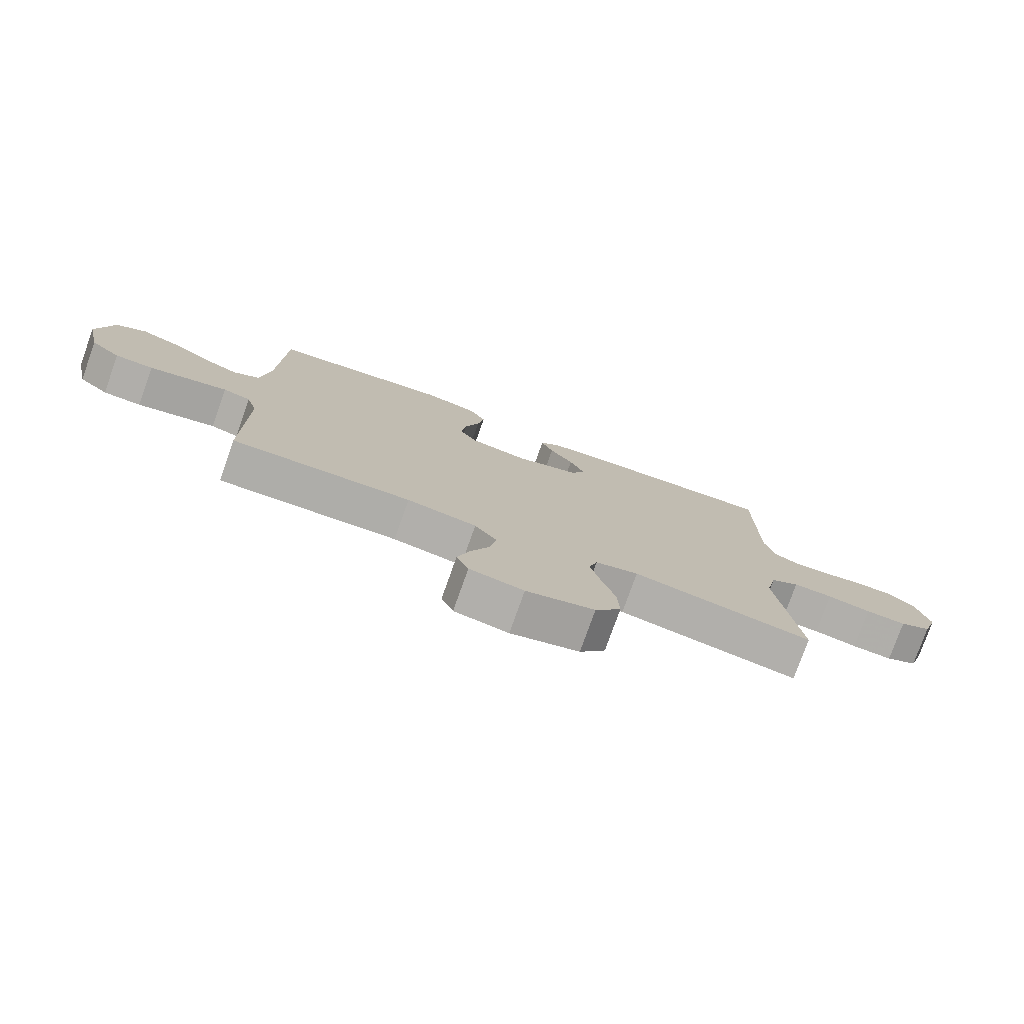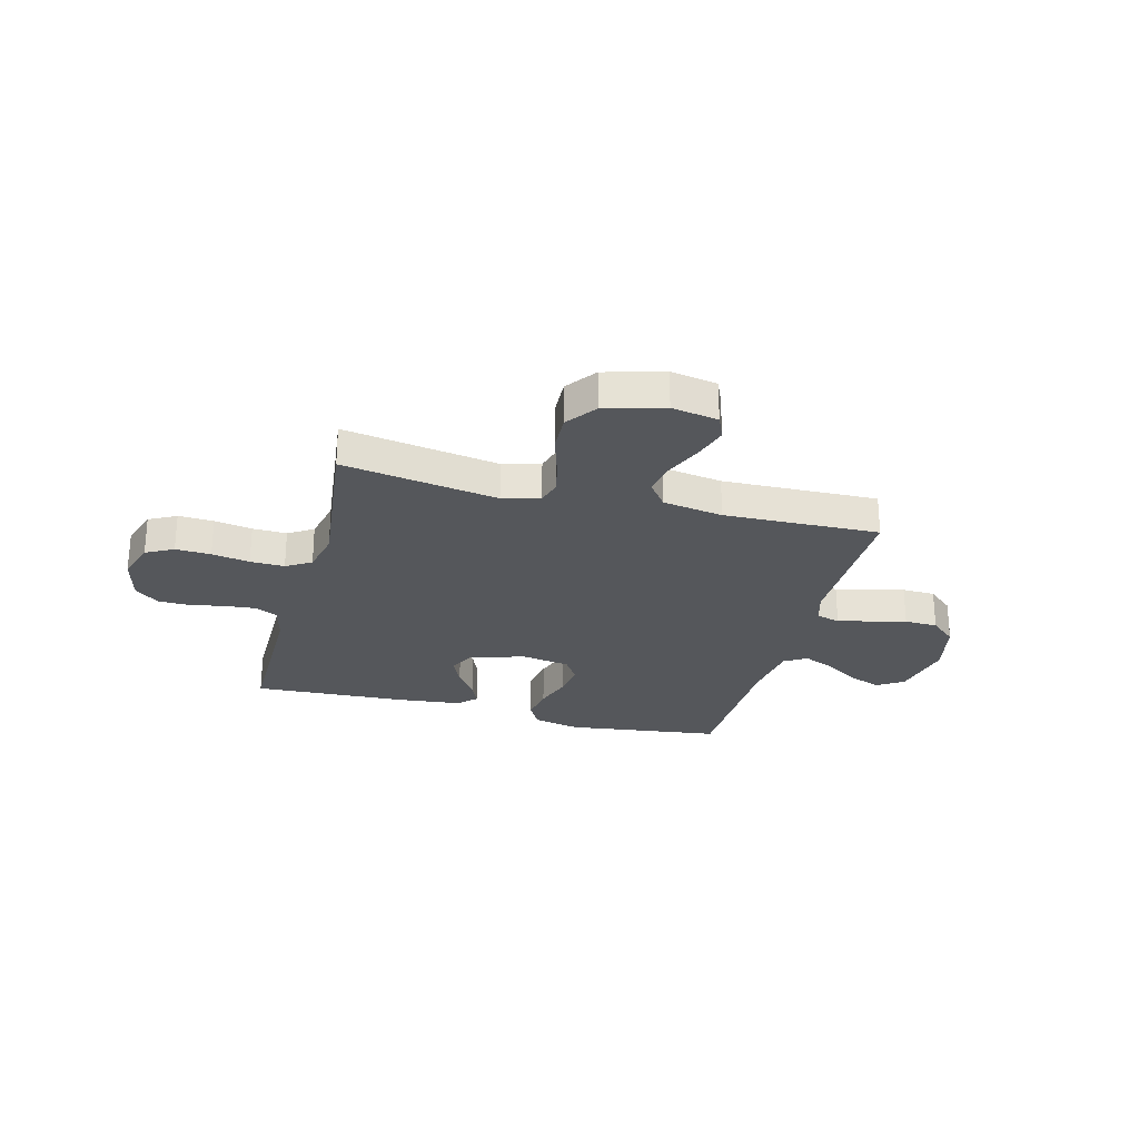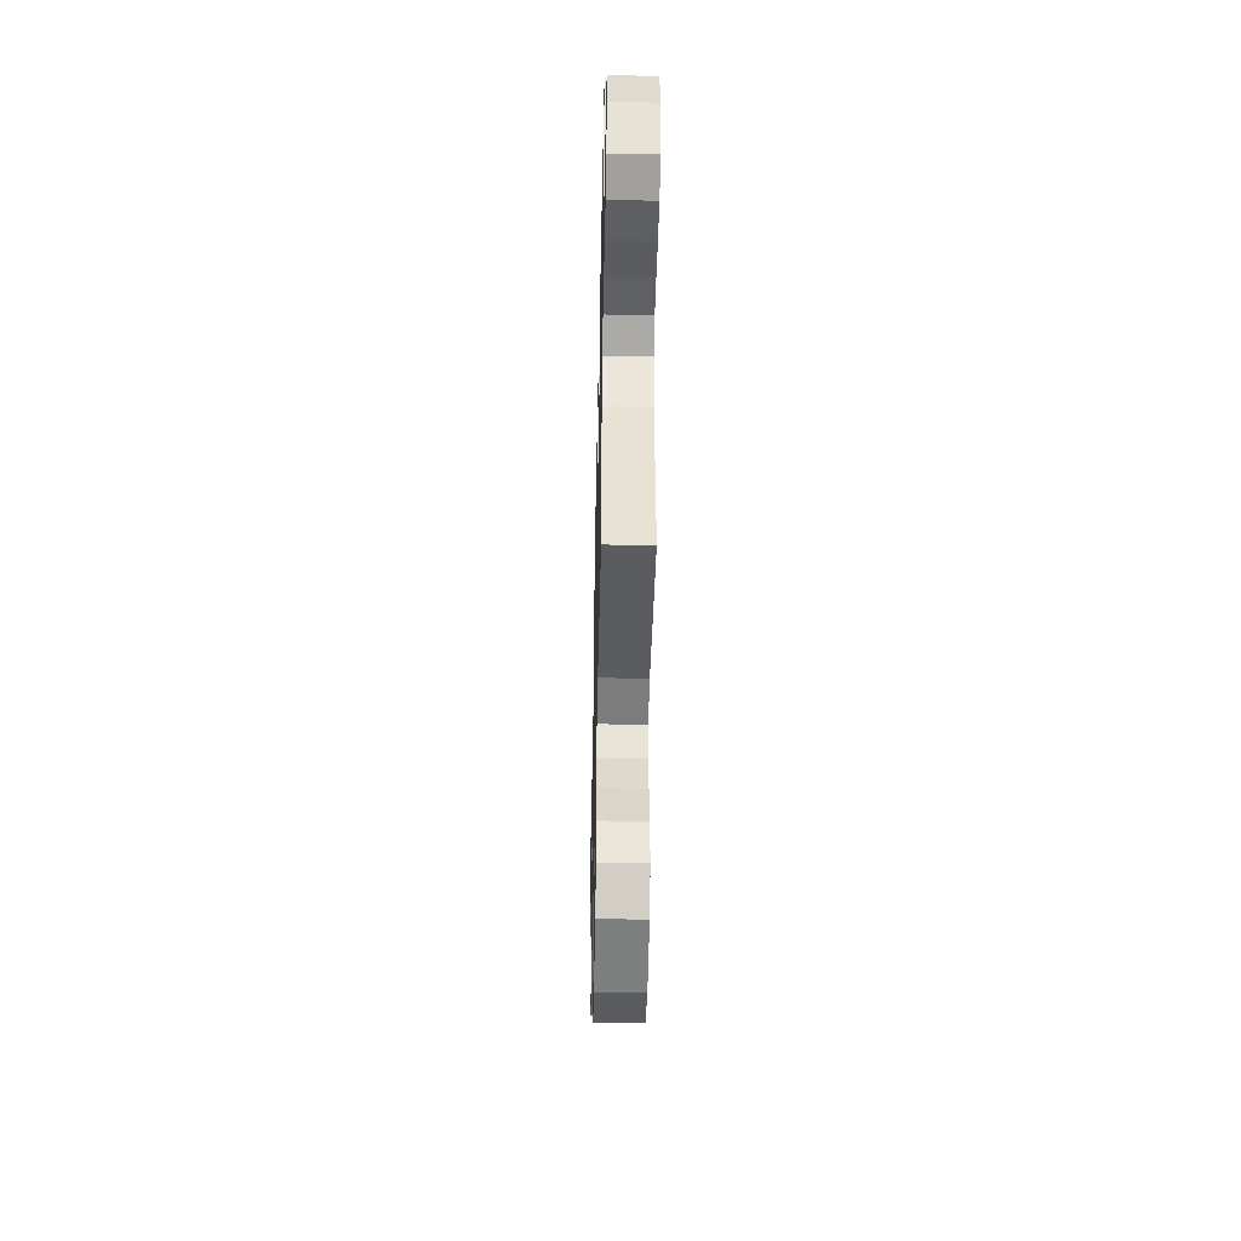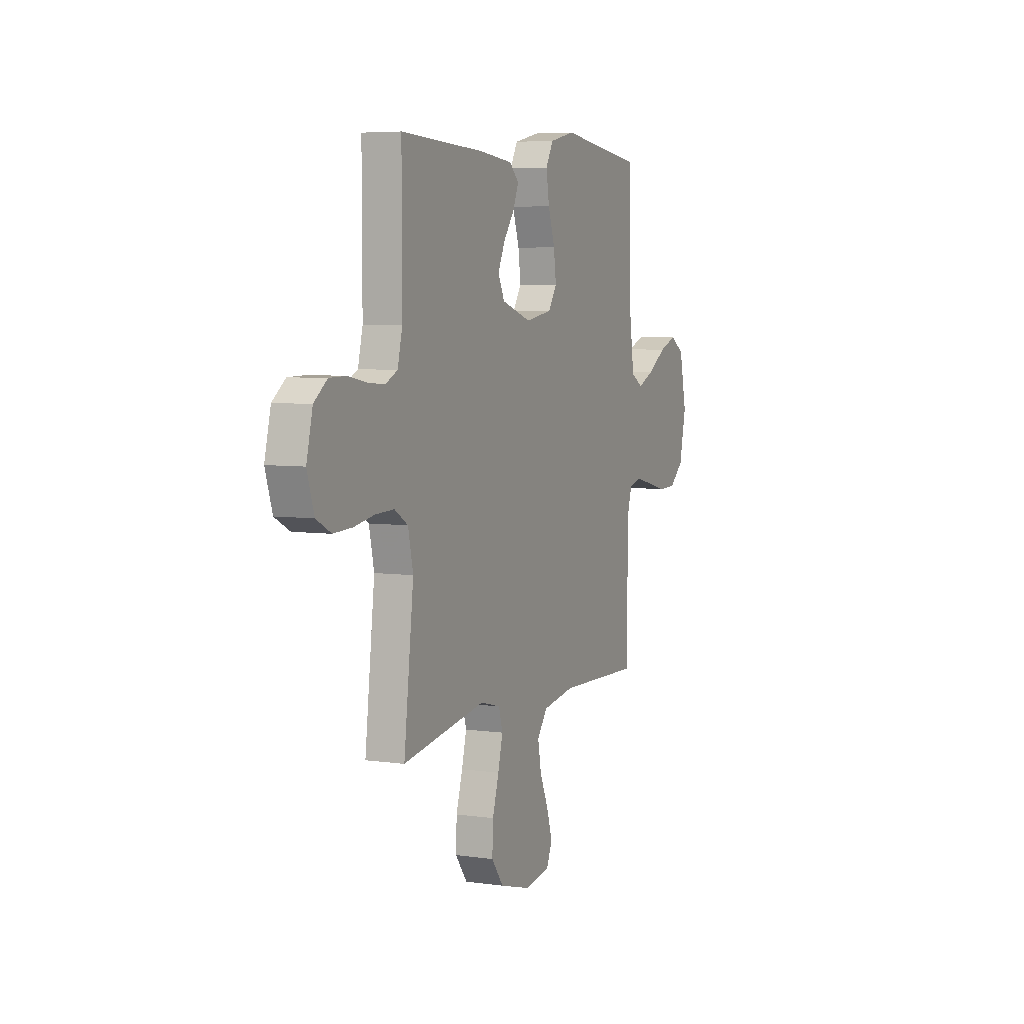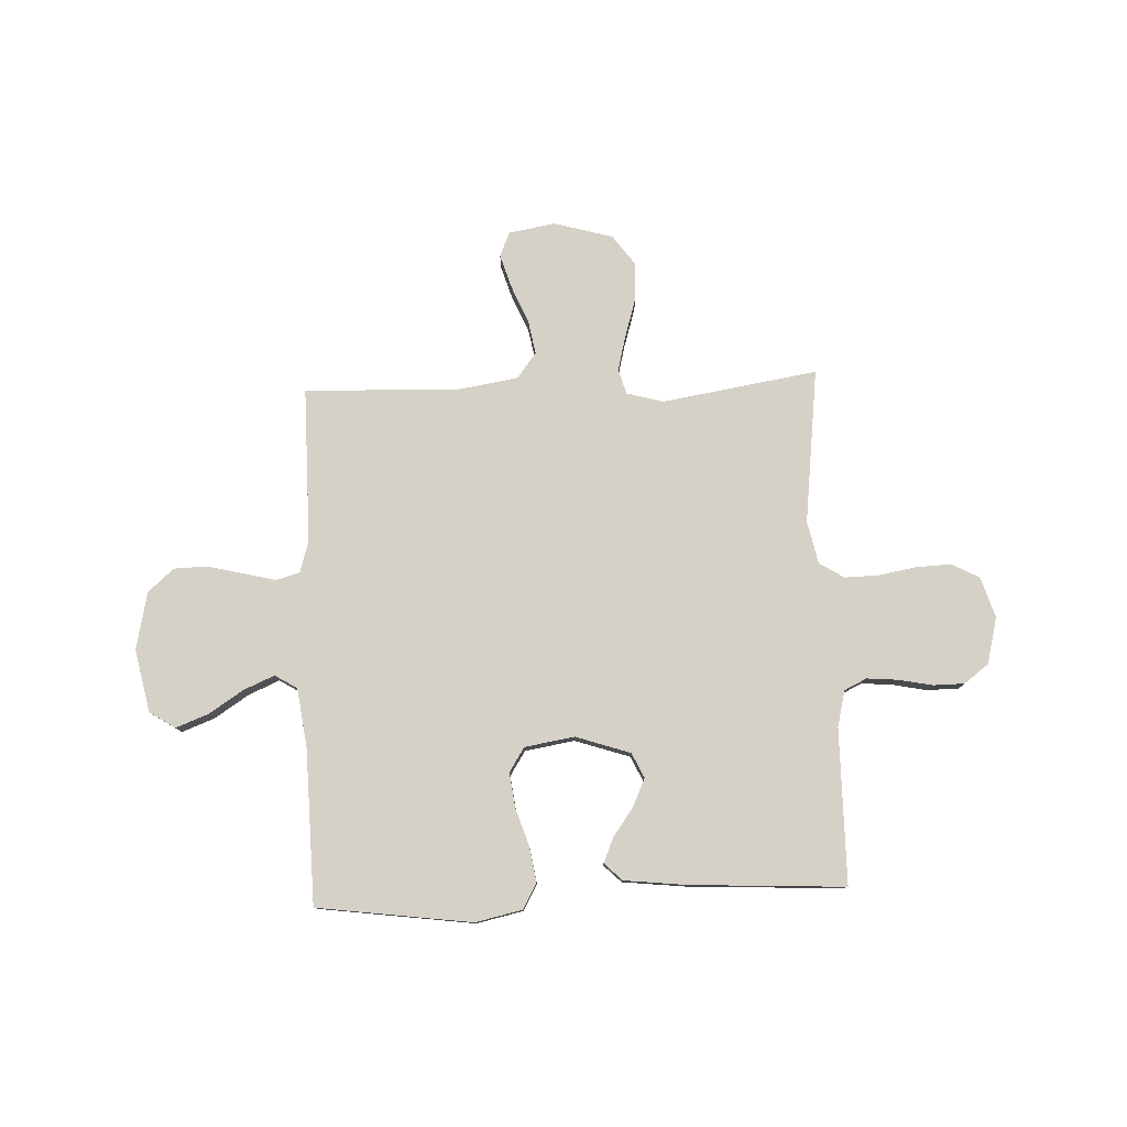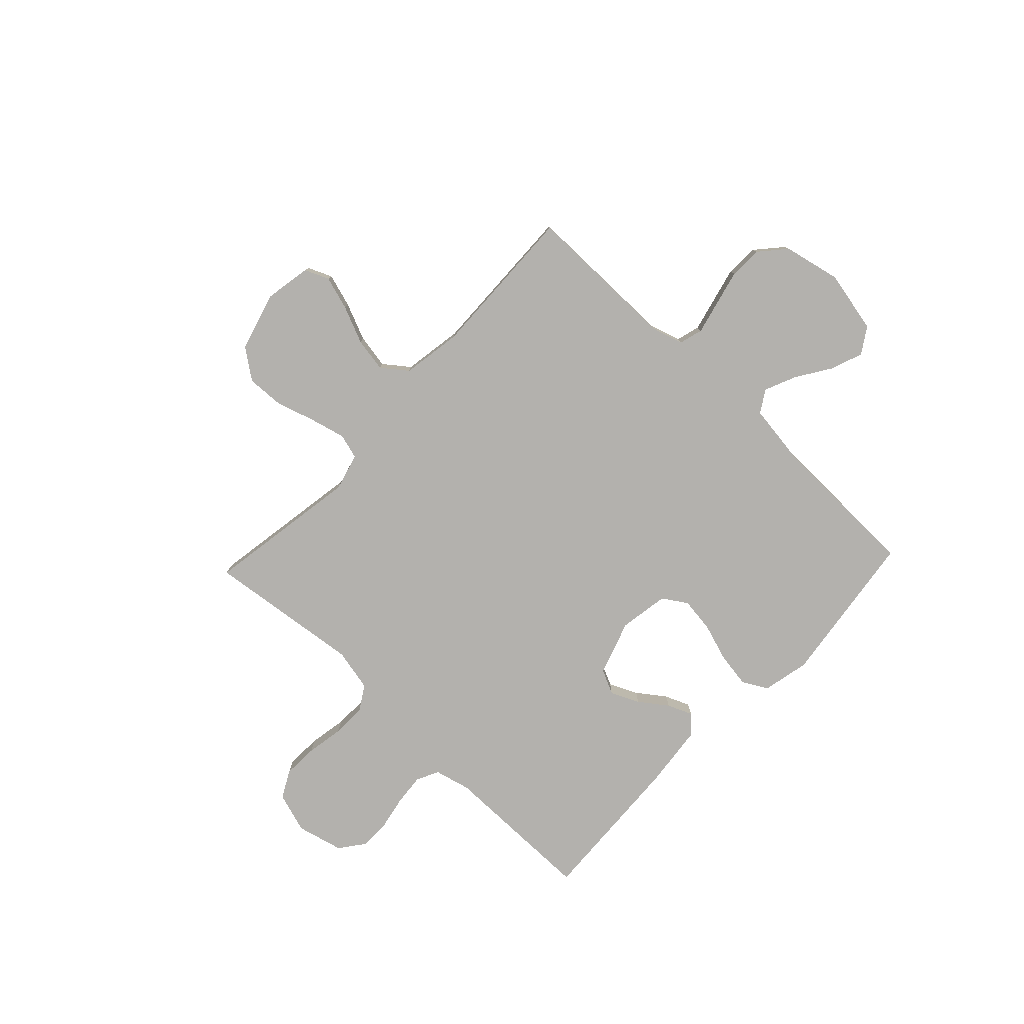
<metadata>
{"format":"obj","ext":"obj","renderer":"f3d","projection":"perspective","resolution":1024,"background":"white","views":[{"elev":-77.5,"azim":-19.6,"up":"+Z"},{"elev":-26.6,"azim":165.3,"up":"+Y"},{"elev":-43.9,"azim":88.8,"up":"+Z"},{"elev":5.7,"azim":113.7,"up":"+Z"},{"elev":78.9,"azim":-2.2,"up":"+Y"},{"elev":-79.2,"azim":-133.3,"up":"+Y"}]}
</metadata>
<code>
v -0.5 0.07 -0.5
v -0.498 0.07 -0.2
v -0.516 0.07 -0.138
v -0.562 0.07 -0.125
v -0.624 0.07 -0.14
v -0.694 0.07 -0.157
v -0.758 0.07 -0.155
v -0.808 0.07 -0.111
v -0.832 0.07 0
v -0.806 0.07 0.121
v -0.756 0.07 0.153
v -0.693 0.07 0.129
v -0.627 0.07 0.086
v -0.567 0.07 0.06
v -0.524 0.07 0.086
v -0.508 0.07 0.2
v -0.5 0.07 0.5
v -0.2 0.07 0.539
v -0.109 0.07 0.519
v -0.082 0.07 0.47
v -0.093 0.07 0.402
v -0.117 0.07 0.329
v -0.126 0.07 0.262
v -0.096 0.07 0.215
v 0 0.07 0.199
v 0.106 0.07 0.234
v 0.129 0.07 0.282
v 0.104 0.07 0.337
v 0.065 0.07 0.391
v 0.045 0.07 0.439
v 0.079 0.07 0.472
v 0.2 0.07 0.485
v 0.5 0.07 0.5
v 0.5 0.07 0.2
v 0.517 0.07 0.13
v 0.56 0.07 0.109
v 0.62 0.07 0.114
v 0.686 0.07 0.127
v 0.747 0.07 0.126
v 0.794 0.07 0.09
v 0.816 0.07 0
v 0.791 0.07 -0.078
v 0.738 0.07 -0.106
v 0.67 0.07 -0.103
v 0.597 0.07 -0.09
v 0.531 0.07 -0.088
v 0.483 0.07 -0.118
v 0.465 0.07 -0.2
v 0.5 0.07 -0.5
v 0.2 0.07 -0.451
v 0.128 0.07 -0.47
v 0.114 0.07 -0.519
v 0.131 0.07 -0.587
v 0.154 0.07 -0.663
v 0.157 0.07 -0.735
v 0.114 0.07 -0.793
v 0 0.07 -0.825
v -0.09 0.07 -0.809
v -0.11 0.07 -0.762
v -0.09 0.07 -0.697
v -0.059 0.07 -0.625
v -0.047 0.07 -0.559
v -0.084 0.07 -0.51
v -0.2 0.07 -0.491
v -0.5 0 -0.5
v -0.498 0 -0.2
v -0.516 0 -0.138
v -0.562 0 -0.125
v -0.624 0 -0.14
v -0.694 0 -0.157
v -0.758 0 -0.155
v -0.808 0 -0.111
v -0.832 0 0
v -0.806 0 0.121
v -0.756 0 0.153
v -0.693 0 0.129
v -0.627 0 0.086
v -0.567 0 0.06
v -0.524 0 0.086
v -0.508 0 0.2
v -0.5 0 0.5
v -0.2 0 0.539
v -0.109 0 0.519
v -0.082 0 0.47
v -0.093 0 0.402
v -0.117 0 0.329
v -0.126 0 0.262
v -0.096 0 0.215
v 0 0 0.199
v 0.106 0 0.234
v 0.129 0 0.282
v 0.104 0 0.337
v 0.065 0 0.391
v 0.045 0 0.439
v 0.079 0 0.472
v 0.2 0 0.485
v 0.5 0 0.5
v 0.5 0 0.2
v 0.517 0 0.13
v 0.56 0 0.109
v 0.62 0 0.114
v 0.686 0 0.127
v 0.747 0 0.126
v 0.794 0 0.09
v 0.816 0 0
v 0.791 0 -0.078
v 0.738 0 -0.106
v 0.67 0 -0.103
v 0.597 0 -0.09
v 0.531 0 -0.088
v 0.483 0 -0.118
v 0.465 0 -0.2
v 0.5 0 -0.5
v 0.2 0 -0.451
v 0.128 0 -0.47
v 0.114 0 -0.519
v 0.131 0 -0.587
v 0.154 0 -0.663
v 0.157 0 -0.735
v 0.114 0 -0.793
v 0 0 -0.825
v -0.09 0 -0.809
v -0.11 0 -0.762
v -0.09 0 -0.697
v -0.059 0 -0.625
v -0.047 0 -0.559
v -0.084 0 -0.51
v -0.2 0 -0.491
f 58 59 60 61
f 58 61 62
f 57 58 62
f 56 57 62
f 53 54 55 56
f 52 53 56 62
f 51 52 62 63
f 48 49 50
f 47 48 50 51
f 42 43 44 45
f 42 45 46
f 41 42 46
f 40 41 46
f 37 38 39 40
f 36 37 40 46
f 35 36 46 47
f 31 32 33 34
f 28 29 30 31
f 27 28 31 34
f 26 27 34 35
f 19 20 21 22
f 19 22 23
f 16 17 18 19
f 15 16 19 23
f 14 15 23 24
f 10 11 12 13
f 10 13 14
f 9 10 14
f 8 9 14
f 5 6 7 8
f 4 5 8 14
f 3 4 14 24
f 64 1 2
f 25 26 35 47
f 47 51 63 64
f 24 25 47 64
f 2 3 24 64
f 125 124 123 122
f 126 125 122
f 126 122 121
f 126 121 120
f 120 119 118 117
f 126 120 117 116
f 127 126 116 115
f 114 113 112
f 115 114 112 111
f 109 108 107 106
f 110 109 106
f 110 106 105
f 110 105 104
f 104 103 102 101
f 110 104 101 100
f 111 110 100 99
f 98 97 96 95
f 95 94 93 92
f 98 95 92 91
f 99 98 91 90
f 86 85 84 83
f 87 86 83
f 83 82 81 80
f 87 83 80 79
f 88 87 79 78
f 77 76 75 74
f 78 77 74
f 78 74 73
f 78 73 72
f 72 71 70 69
f 78 72 69 68
f 88 78 68 67
f 66 65 128
f 111 99 90 89
f 128 127 115 111
f 128 111 89 88
f 128 88 67 66
f 1 65 66 2
f 2 66 67 3
f 3 67 68 4
f 4 68 69 5
f 5 69 70 6
f 6 70 71 7
f 7 71 72 8
f 8 72 73 9
f 9 73 74 10
f 10 74 75 11
f 11 75 76 12
f 12 76 77 13
f 13 77 78 14
f 14 78 79 15
f 15 79 80 16
f 16 80 81 17
f 17 81 82 18
f 18 82 83 19
f 19 83 84 20
f 20 84 85 21
f 21 85 86 22
f 22 86 87 23
f 23 87 88 24
f 24 88 89 25
f 25 89 90 26
f 26 90 91 27
f 27 91 92 28
f 28 92 93 29
f 29 93 94 30
f 30 94 95 31
f 31 95 96 32
f 32 96 97 33
f 33 97 98 34
f 34 98 99 35
f 35 99 100 36
f 36 100 101 37
f 37 101 102 38
f 38 102 103 39
f 39 103 104 40
f 40 104 105 41
f 41 105 106 42
f 42 106 107 43
f 43 107 108 44
f 44 108 109 45
f 45 109 110 46
f 46 110 111 47
f 47 111 112 48
f 48 112 113 49
f 49 113 114 50
f 50 114 115 51
f 51 115 116 52
f 52 116 117 53
f 53 117 118 54
f 54 118 119 55
f 55 119 120 56
f 56 120 121 57
f 57 121 122 58
f 58 122 123 59
f 59 123 124 60
f 60 124 125 61
f 61 125 126 62
f 62 126 127 63
f 63 127 128 64
f 64 128 65 1

</code>
